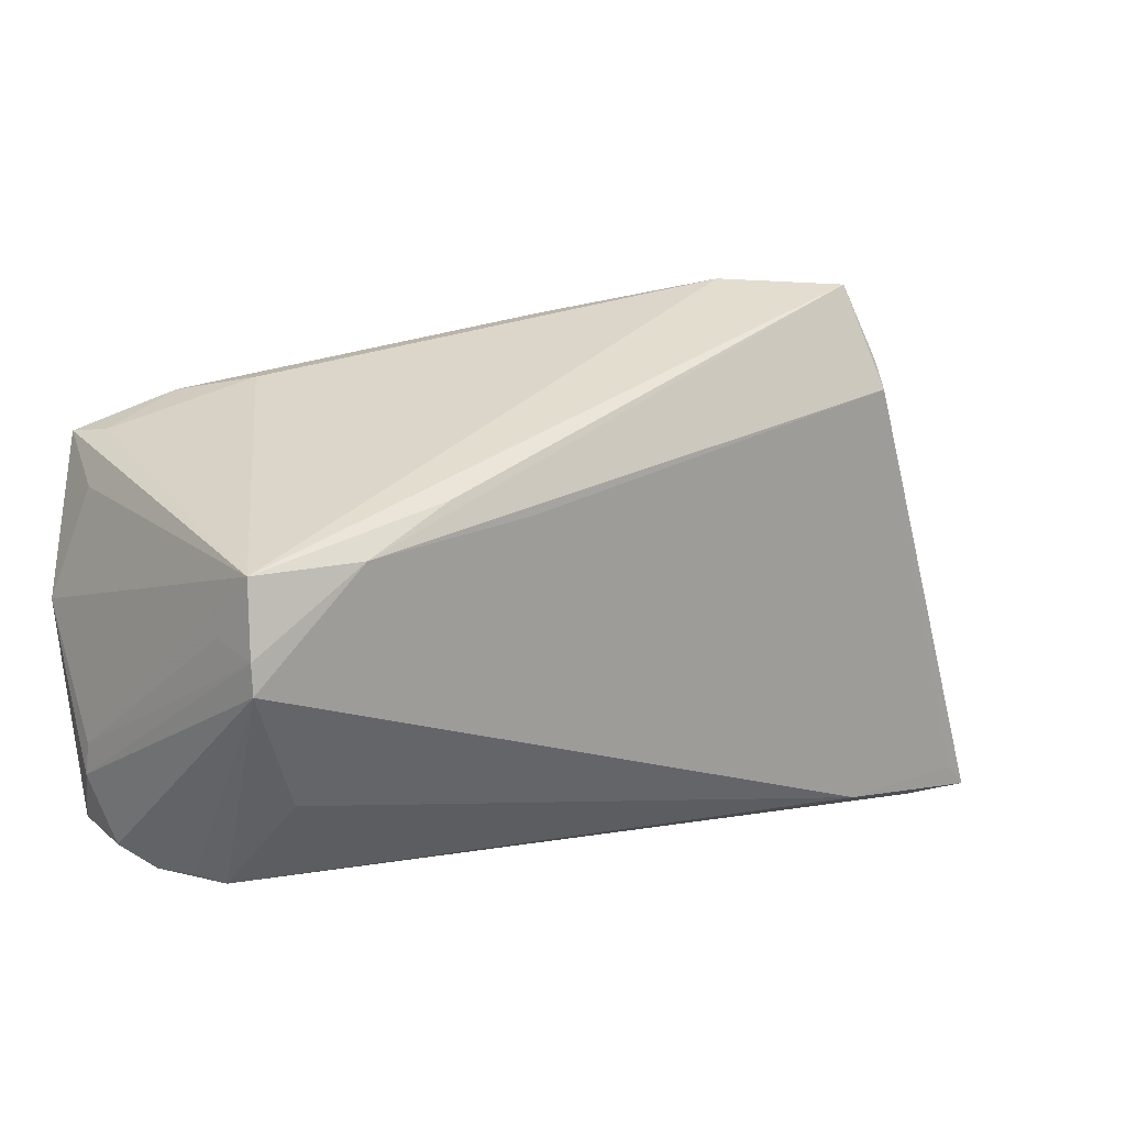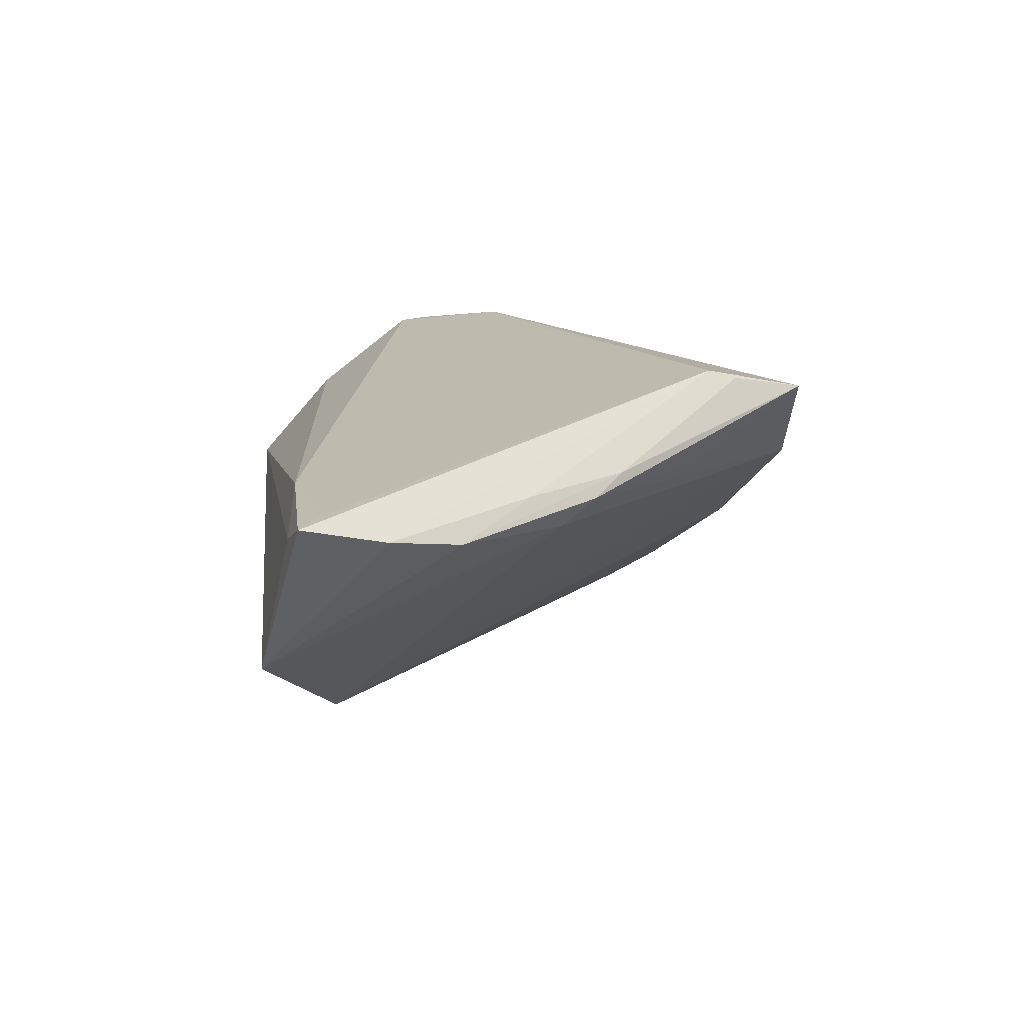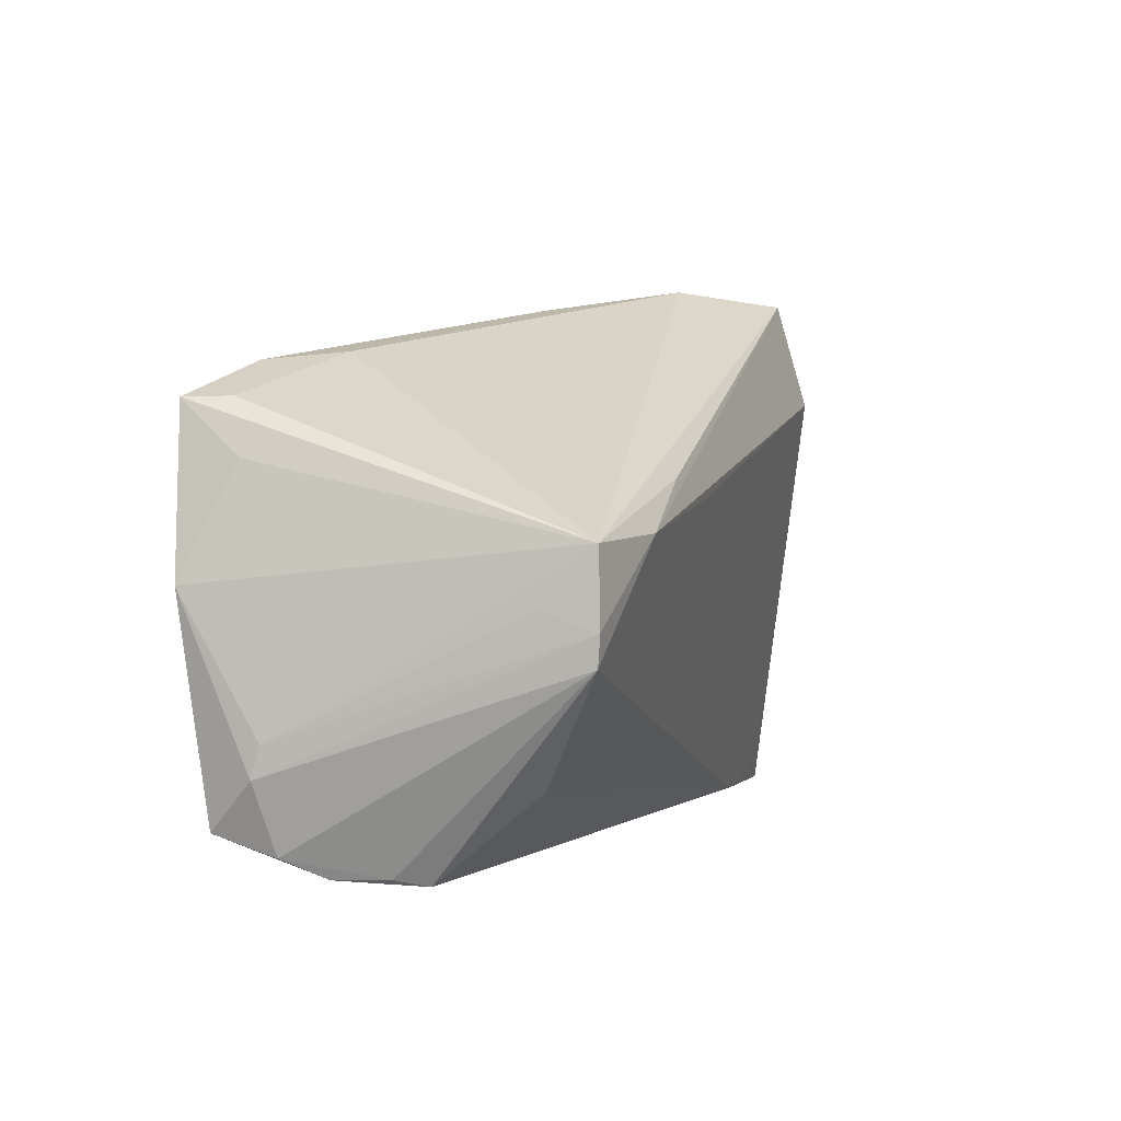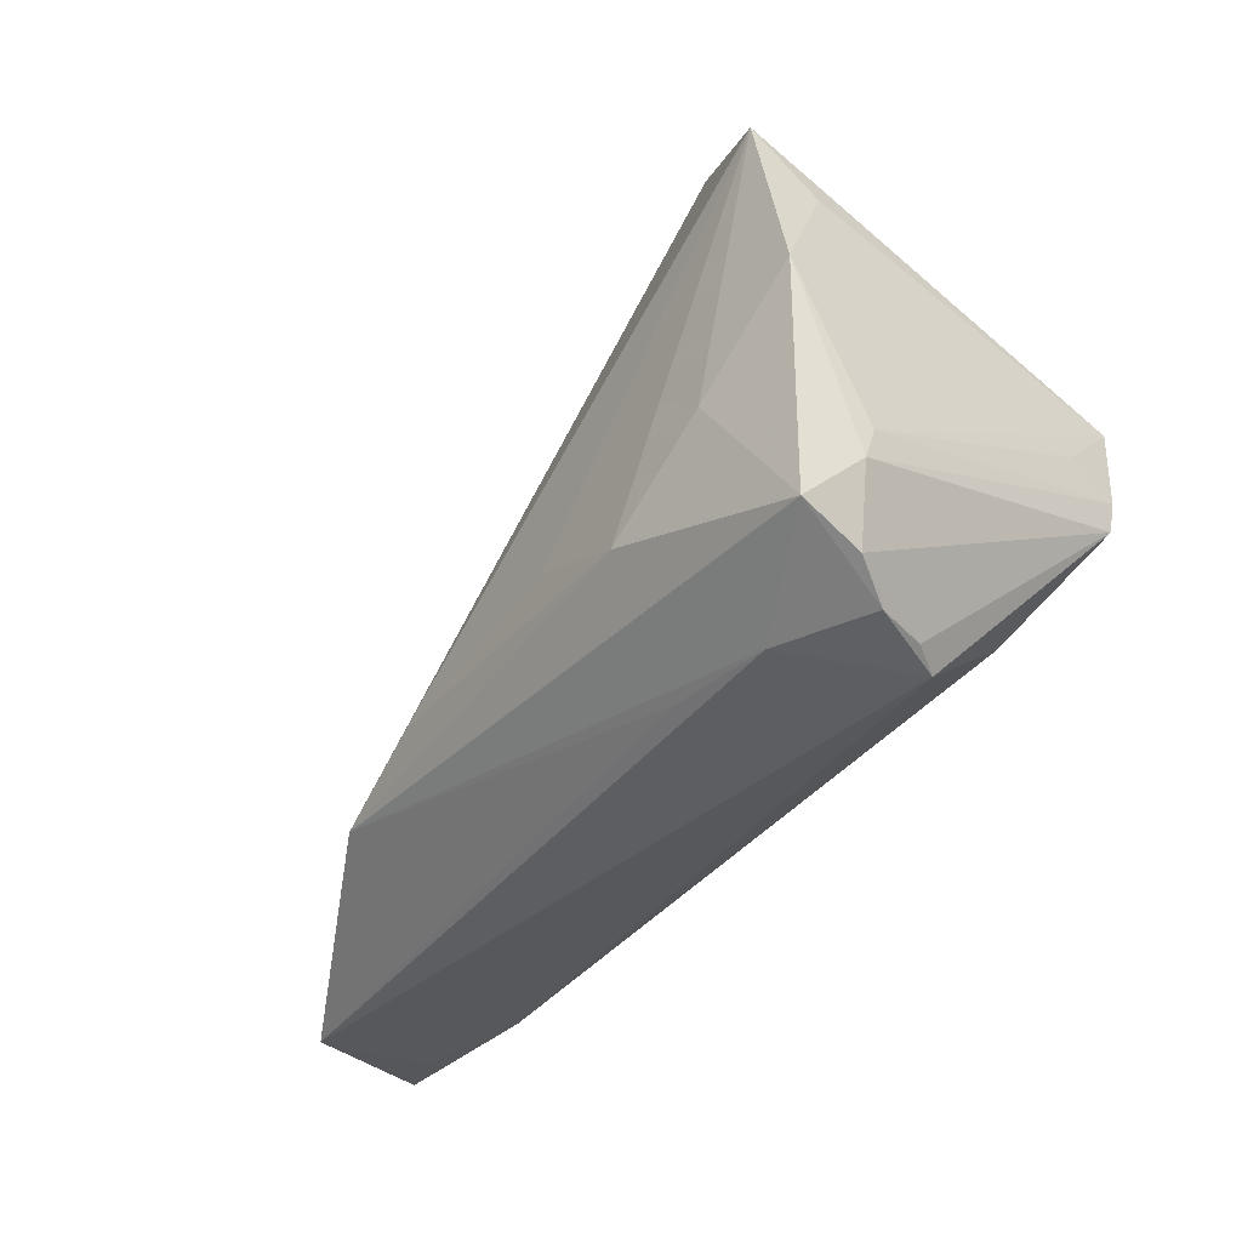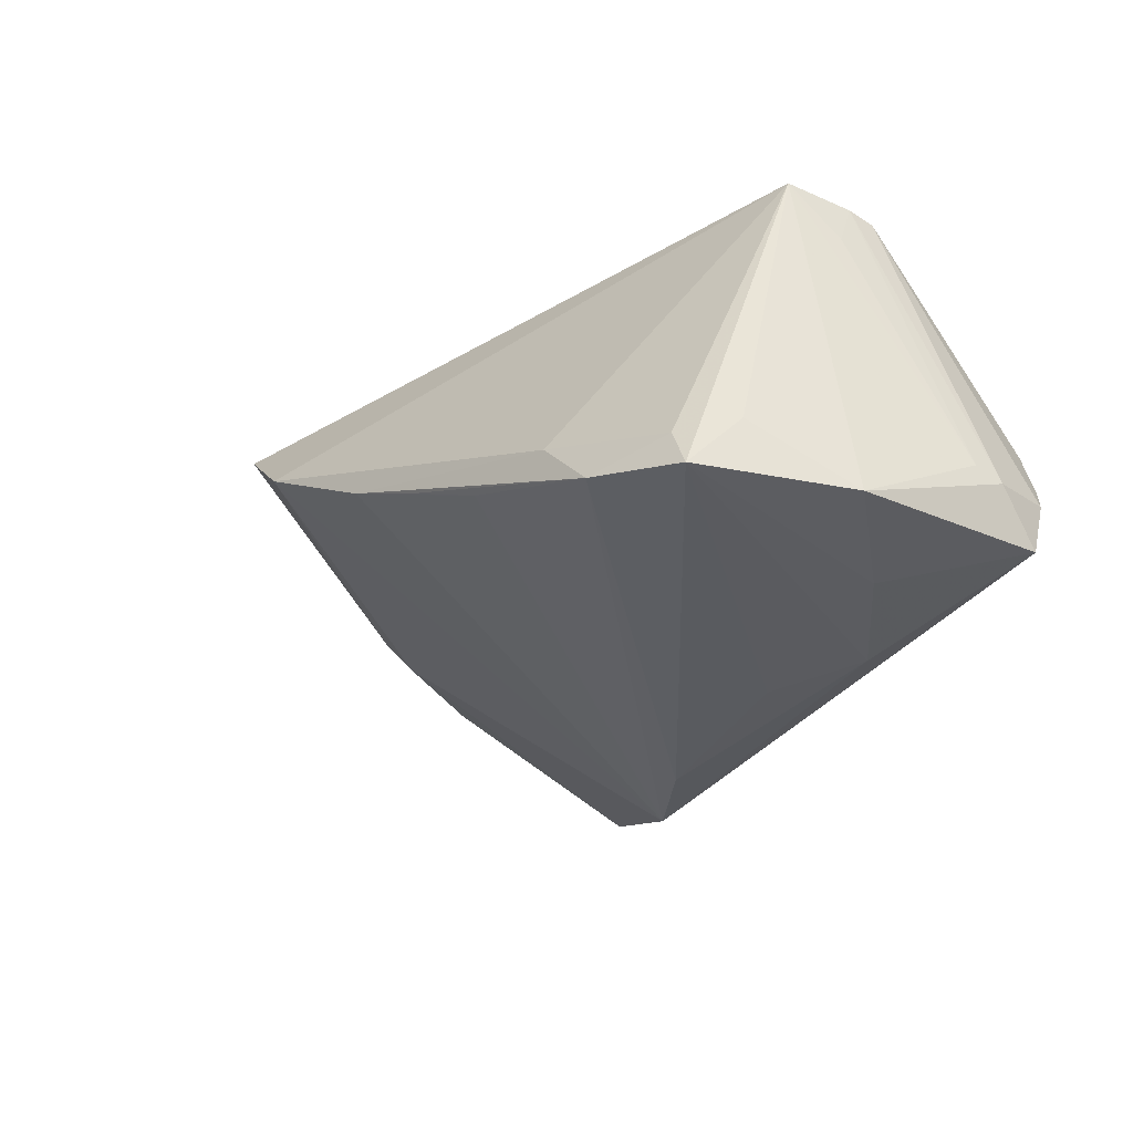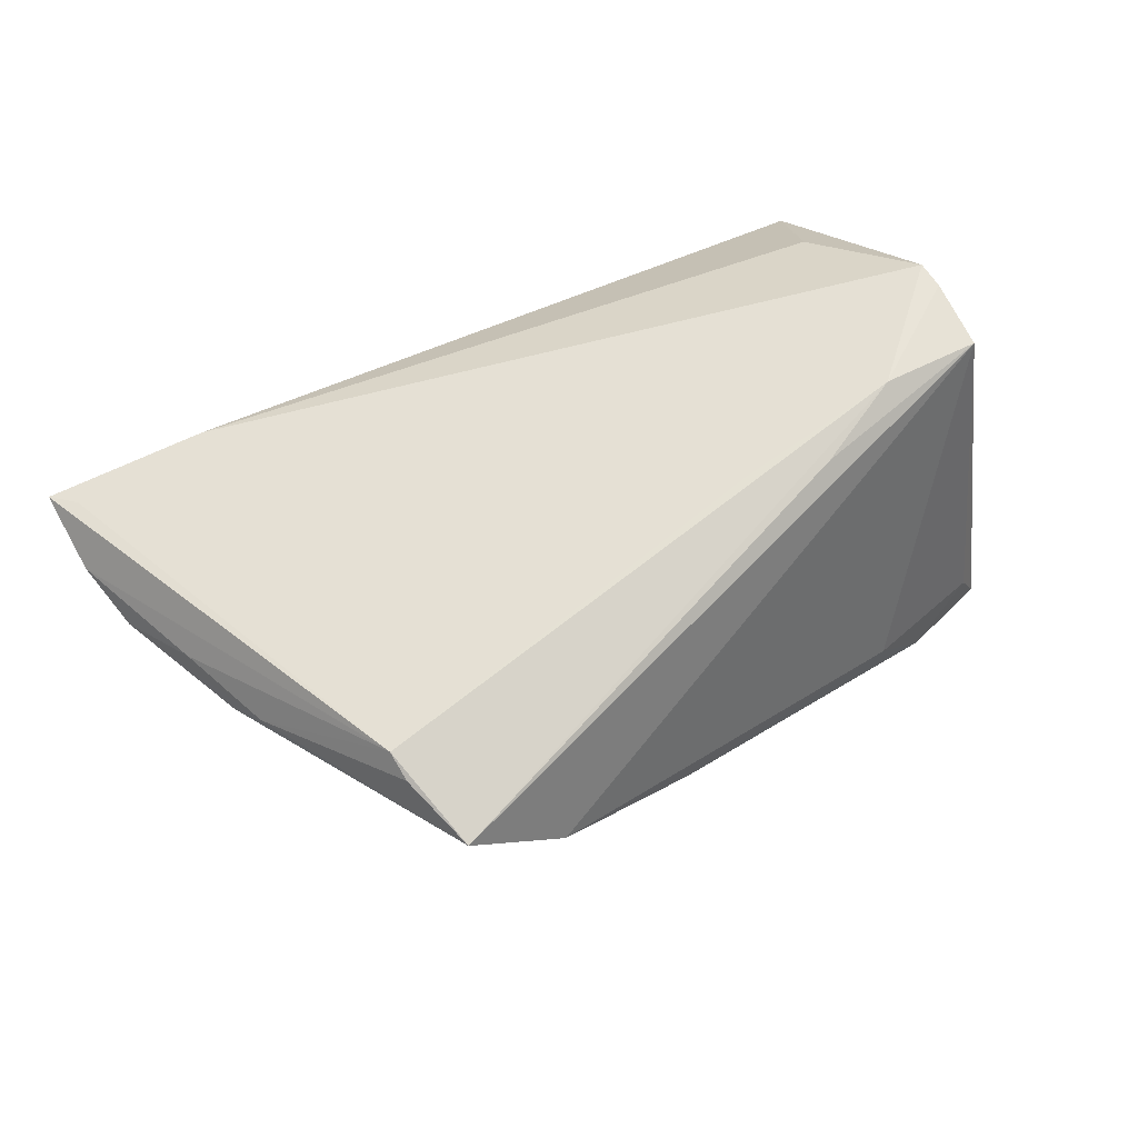
<metadata>
{"format":"obj","ext":"obj","renderer":"f3d","projection":"perspective","resolution":1024,"background":"white","views":[{"elev":2.0,"azim":-34.0,"up":"+Y"},{"elev":12.0,"azim":83.5,"up":"+Z"},{"elev":-1.4,"azim":-71.4,"up":"+Y"},{"elev":-37.9,"azim":-126.1,"up":"+Y"},{"elev":-33.5,"azim":-118.9,"up":"+Z"},{"elev":68.2,"azim":156.8,"up":"+Z"}]}
</metadata>
<code>
v -0.05688 -0.00369 -0.02241
v 0.05688 -0.03015 0.01068
v 0.01526 0.0347 0.0109
v -0.01352 0.02767 -0.006497
v -0.0561 -0.02347 -0.01418
v -0.01887 -0.01671 -0.02345
v 0.01979 -0.0256 -0.02118
v 0.007005 -0.01983 -0.02238
v -0.0353 0.02233 -0.01248
v -0.04031 -0.0347 -0.01337
v 0.04276 0.00832 0.01366
v -0.02332 0.02458 -0.01189
v -0.04435 -0.01379 -0.02354
v -0.002774 0.03056 -0.0008529
v 0.04494 0.0007395 0.007779
v -0.05295 -0.008508 0.02191
v 0.04802 -0.003206 0.01203
v 0.05582 -0.02015 0.008769
v -0.0563 -0.01977 -0.01308
v 0.04517 0.004868 0.01111
v -0.04059 0.00167 0.02398
v 0.05332 -0.01164 0.007754
v -0.0538 -0.006233 0.01571
v -0.05365 0.01597 -0.02363
v -0.05143 0.01613 -0.0185
v 0.03324 0.01865 0.01279
v -0.04826 -0.03389 -0.00193
v -0.05248 -0.01208 0.02151
v 0.02657 0.03378 0.02125
v -0.05013 -0.03392 -0.007938
v 0.05379 -0.02766 0.0115
v -0.04342 -0.02491 0.01303
v 0.04942 -0.03133 0.008009
v -0.05297 -0.03157 -0.01262
v 0.04661 -0.0347 -0.008048
v -0.05469 0.00939 -0.01628
v 0.0366 -0.03033 0.01198
v 0.03071 0.02113 0.02398
v -0.0533 0.0002902 0.02187
v -0.04601 -0.0347 0.001503
v -0.03005 0.007961 0.02324
v -0.03125 -0.02225 -0.02398
v -0.02755 -0.03367 -0.01396
v -0.01992 0.006219 0.02379
v 0.03019 0.02467 0.02293
v -0.04209 0.02096 -0.02004
v -0.05366 -0.02915 -0.01993
f 2 38 31
f 15 7 3
f 15 35 7
f 22 35 15
f 18 38 2
f 2 35 18
f 18 35 22
f 19 39 1
f 3 39 29
f 44 31 38
f 1 39 36
f 3 7 14
f 9 39 3
f 3 14 9
f 9 14 46
f 39 19 23
f 20 15 3
f 29 11 20
f 22 15 20
f 20 11 22
f 39 23 16
f 16 23 19
f 39 16 21
f 38 29 21
f 21 44 38
f 21 16 28
f 7 46 12
f 12 14 7
f 25 9 46
f 39 9 25
f 8 46 7
f 7 42 8
f 42 6 8
f 7 35 43
f 43 10 7
f 35 10 43
f 17 18 22
f 22 11 17
f 38 18 17
f 17 11 38
f 45 29 38
f 38 11 45
f 45 11 29
f 3 29 26
f 26 20 3
f 29 20 26
f 41 29 39
f 39 21 41
f 41 21 29
f 46 14 4
f 4 12 46
f 14 12 4
f 24 25 46
f 46 8 24
f 1 36 24
f 24 36 39
f 39 25 24
f 24 8 6
f 24 13 1
f 24 6 42
f 42 13 24
f 47 13 42
f 47 42 7
f 1 13 47
f 7 10 47
f 10 30 47
f 33 35 2
f 40 10 35
f 40 30 10
f 35 33 40
f 40 32 28
f 5 19 1
f 1 47 5
f 28 16 5
f 5 16 19
f 28 32 37
f 2 31 37
f 32 40 37
f 31 44 37
f 37 33 2
f 37 40 33
f 37 21 28
f 44 21 37
f 27 40 28
f 30 40 27
f 34 47 30
f 34 5 47
f 28 5 34
f 34 27 28
f 30 27 34

</code>
